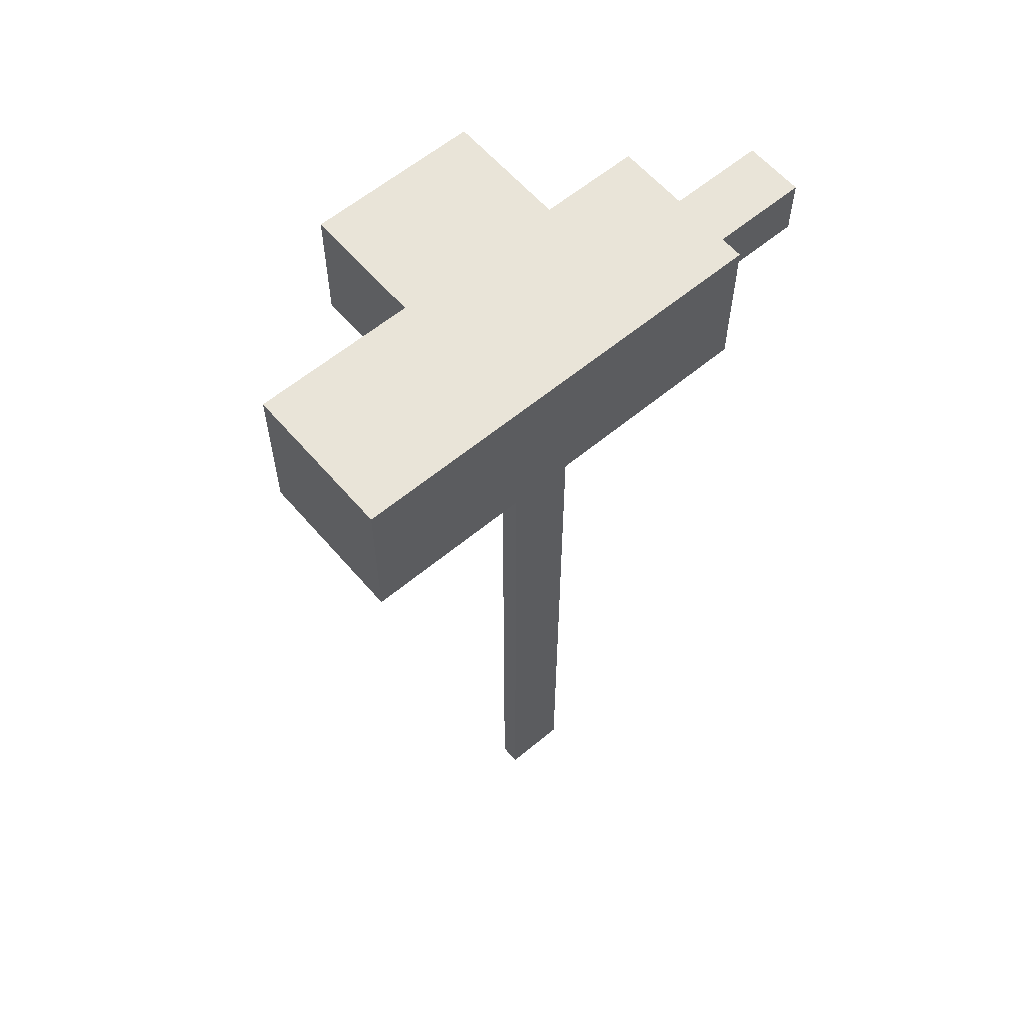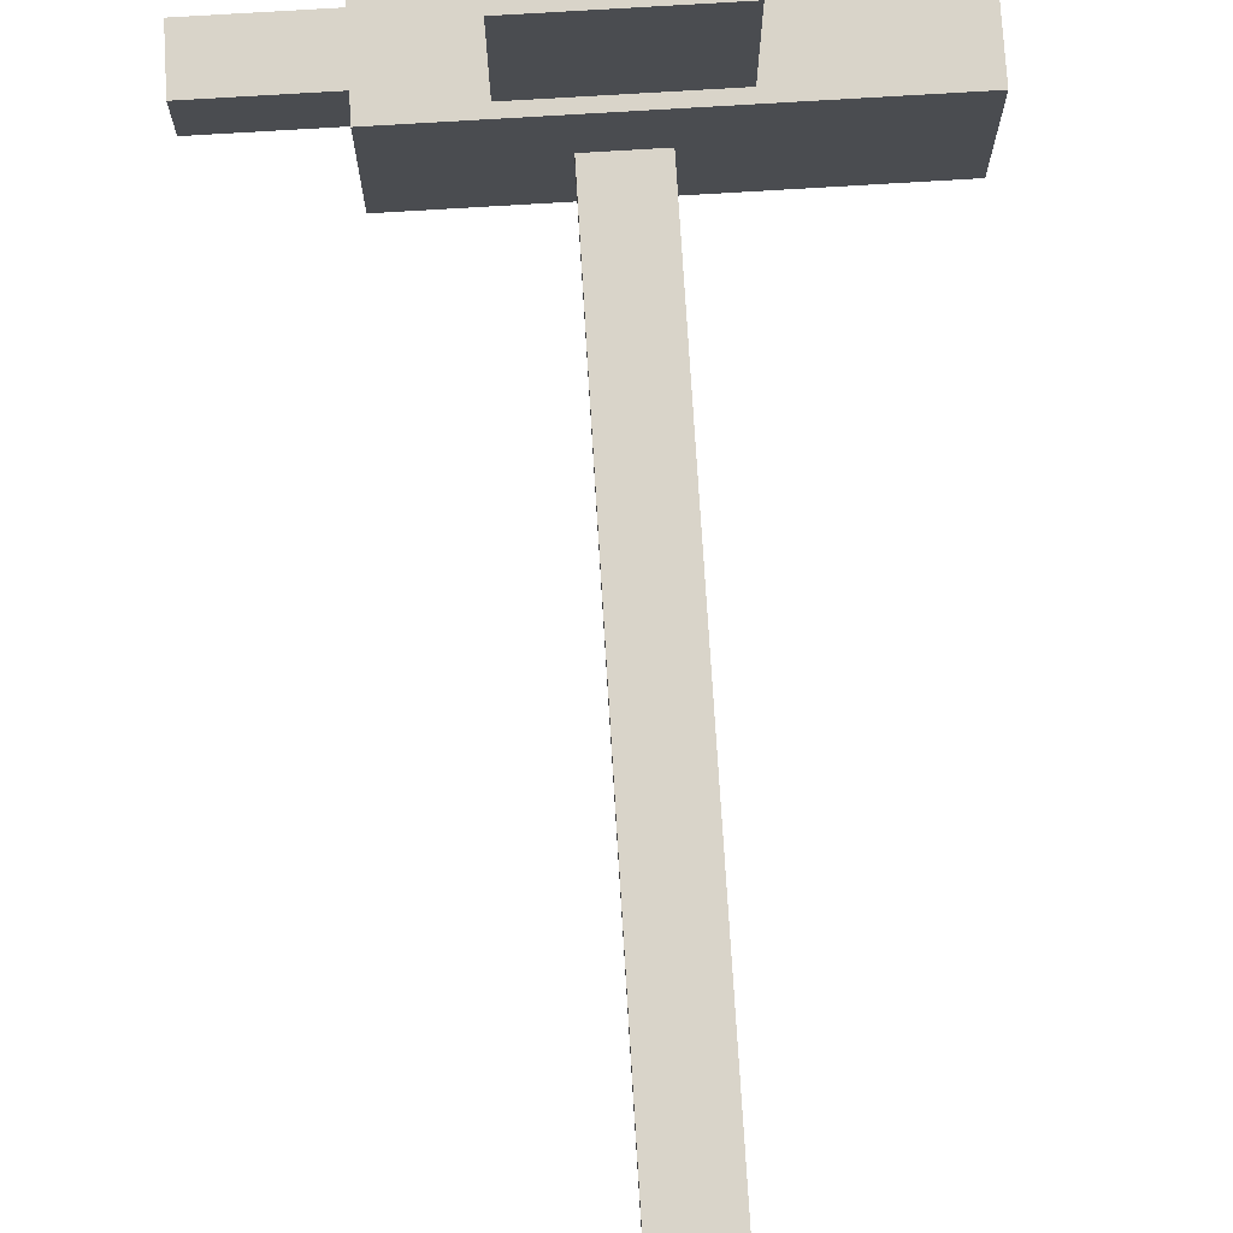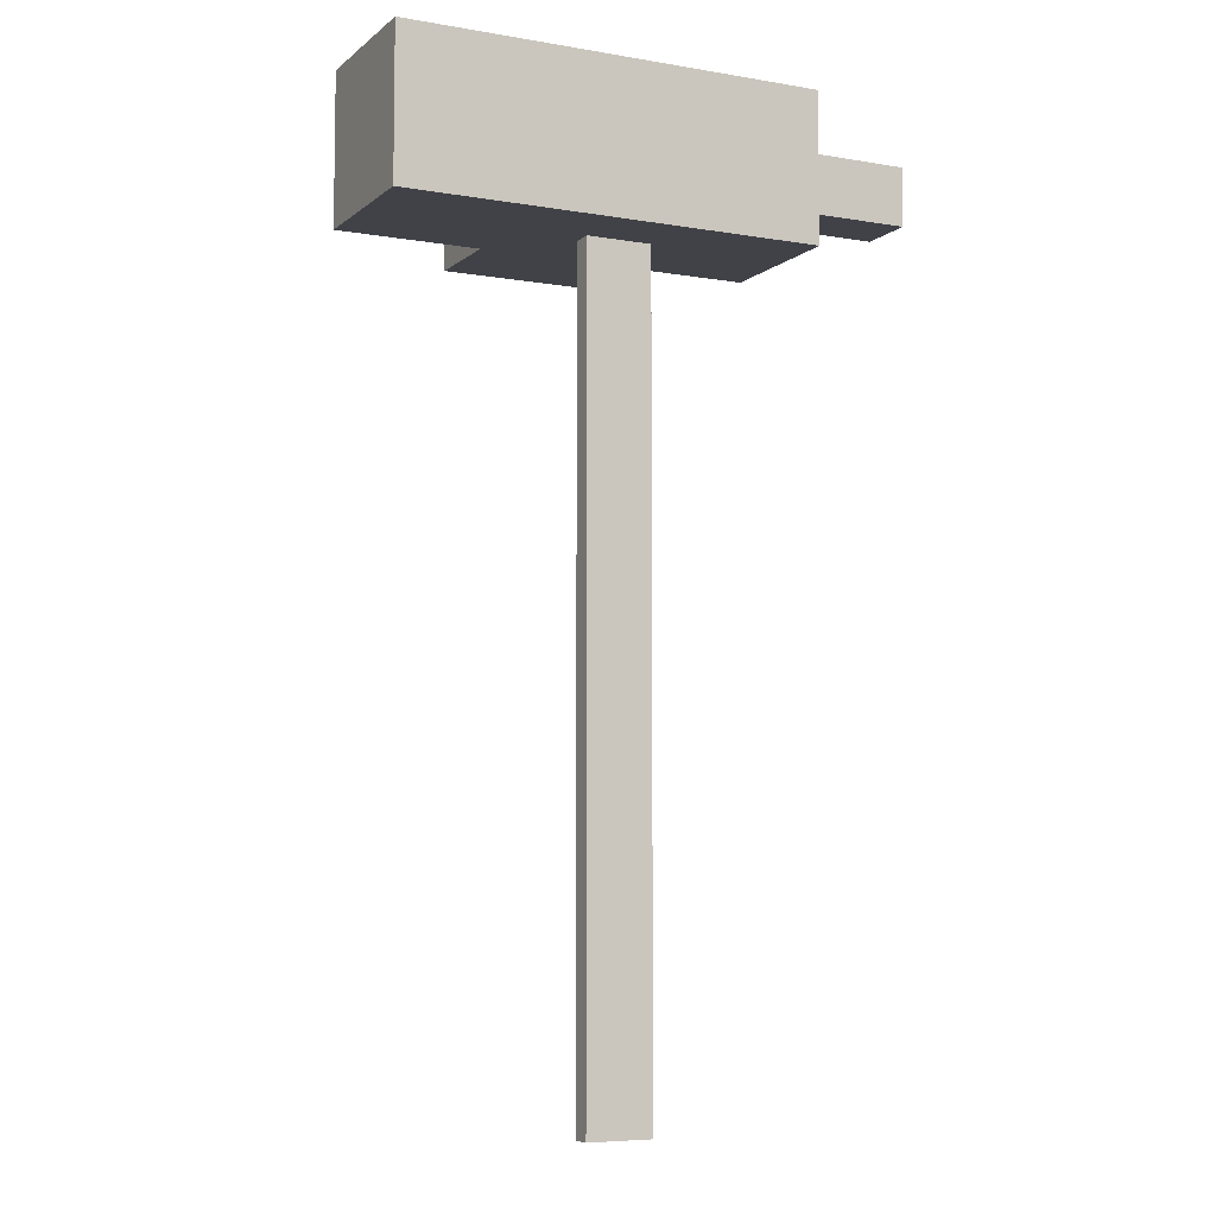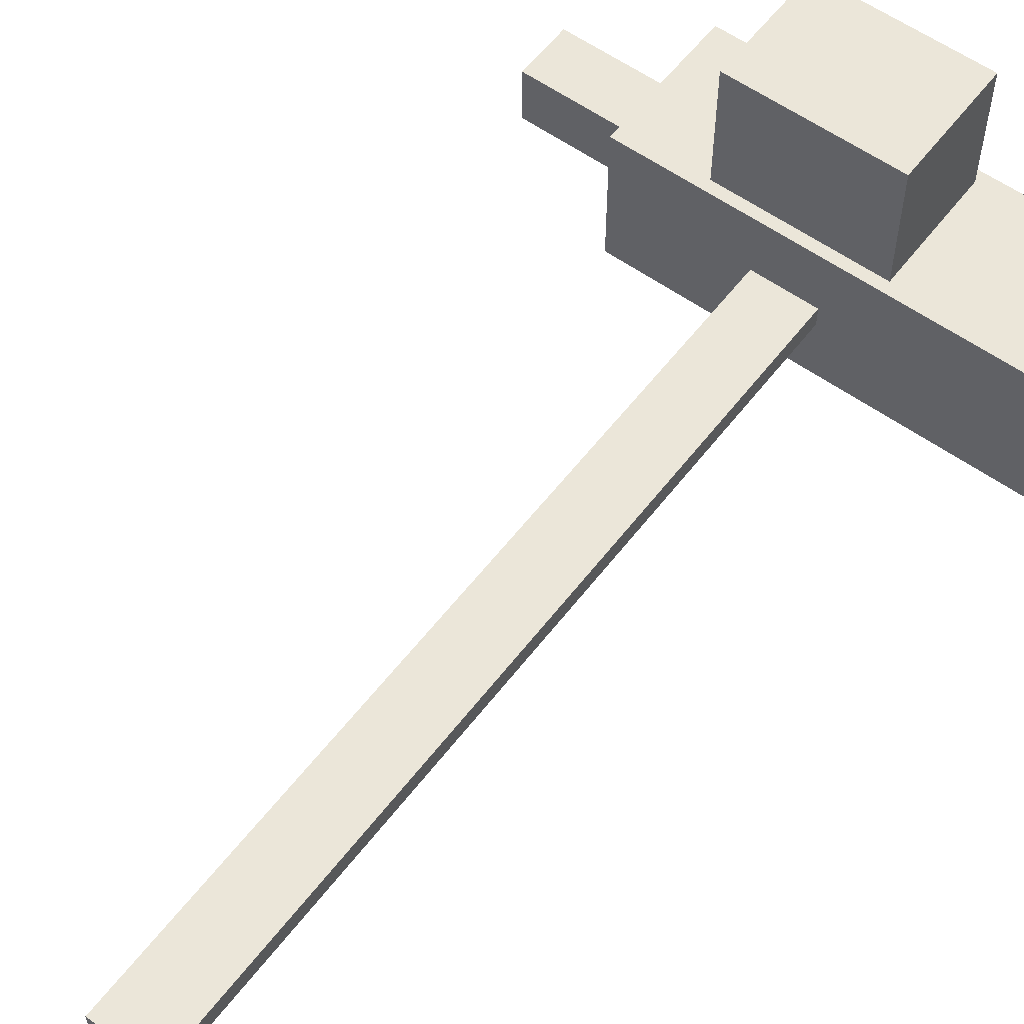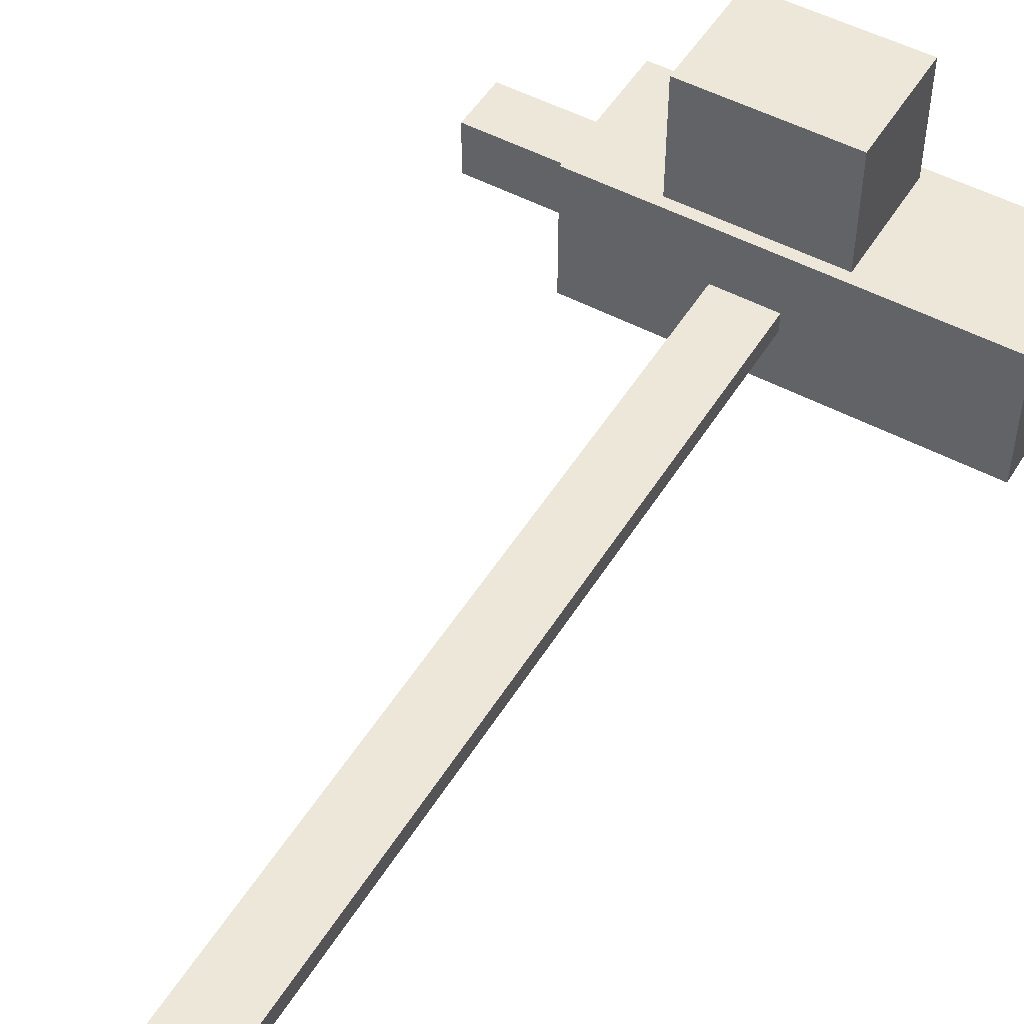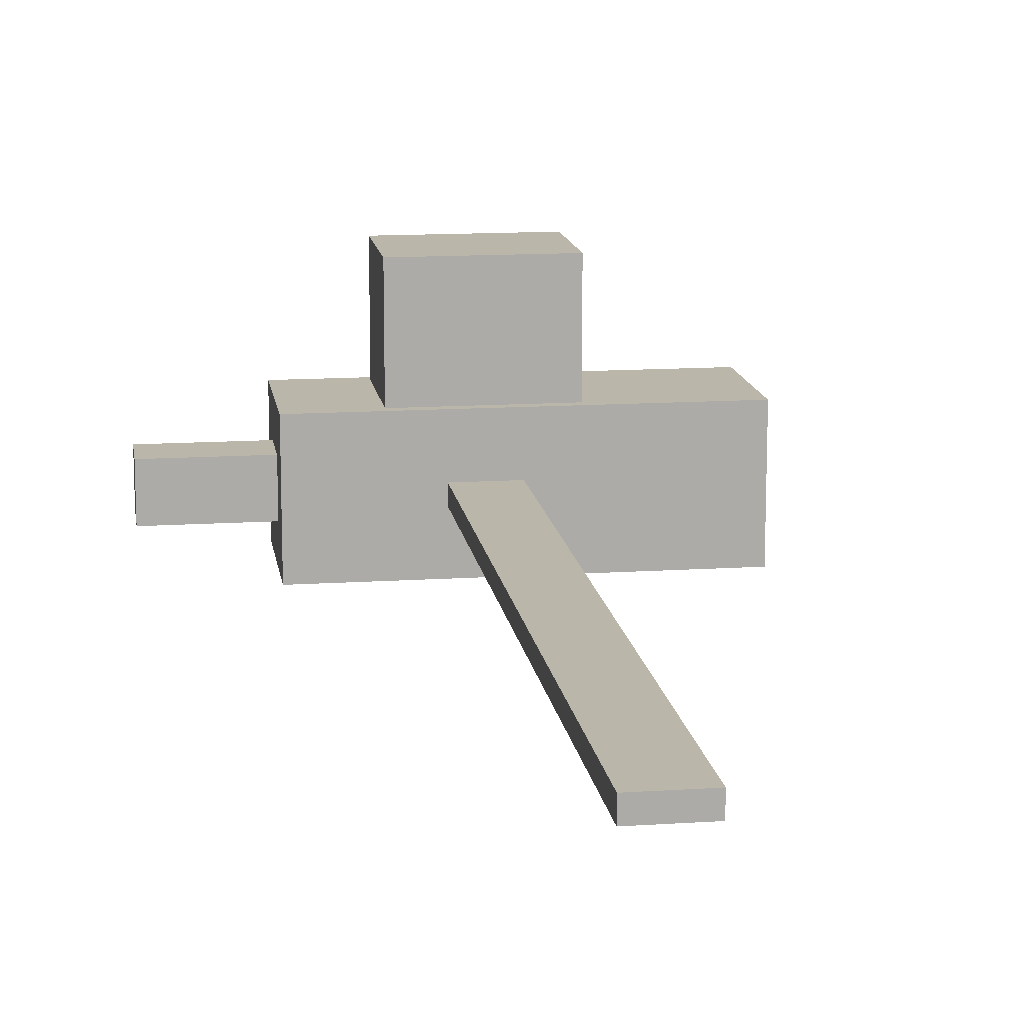
<metadata>
{"format":"obj","ext":"obj","renderer":"f3d","projection":"perspective","resolution":1024,"background":"white","views":[{"elev":60.2,"azim":-40.4,"up":"+Z"},{"elev":74.9,"azim":176.5,"up":"+Y"},{"elev":-6.8,"azim":-26.3,"up":"+Z"},{"elev":57.0,"azim":-143.1,"up":"+Y"},{"elev":50.2,"azim":-149.5,"up":"+Y"},{"elev":13.8,"azim":171.7,"up":"+Y"}]}
</metadata>
<code>
o Cube
v 1.161 1 -0.8395
v 1.859 -0.1413 -1
v 1.161 1 0.8395
v 1 -1 1
v -1 1 -1
v -1 -1 -1
v -1 1 1
v -1 -1 1
v 3.44 1 -0.8395
v 2.741 -0.1413 -1
v 3.44 1 0.8395
v 3.6 -1 1
v 4.652 0.3965 -0.3965
v 4.652 -0.3965 -0.3965
v 4.652 0.3965 0.3965
v 4.652 -0.3965 0.3965
v 4.652 1 -1
v 4.652 -1 -1
v 4.652 1 1
v 4.652 -1 1
v 6.287 0.3965 -0.3965
v 6.287 -0.3965 -0.3965
v 6.287 0.3965 0.3965
v 6.287 -0.3965 0.3965
v 1.859 0.1413 -1
v 1 1 1
v 2.741 0.1413 -1
v 3.6 1 1
v 1.161 2.736 -0.8395
v 1.161 2.736 0.8395
v 3.44 2.736 -0.8395
v 3.44 2.736 0.8395
v 1 1 -1
v 1 -1 -1
v 3.6 1 -1
v 3.6 -1 -1
v 1.859 0.1413 -11.87
v 1.859 -0.1413 -11.87
v 2.741 0.1413 -11.87
v 2.741 -0.1413 -11.87
f 5 26 33
f 26 8 4
f 7 6 8
f 34 8 6
f 4 28 26
f 5 34 6
f 36 20 12
f 10 39 27
f 34 12 4
f 1 31 9
f 14 24 16
f 12 19 28
f 28 17 35
f 35 18 36
f 14 17 13
f 15 20 16
f 13 19 15
f 16 18 14
f 21 24 22
f 16 23 15
f 15 21 13
f 13 22 14
f 1 26 3
f 11 35 9
f 3 28 11
f 9 33 1
f 30 31 29
f 9 32 11
f 11 30 3
f 3 29 1
f 2 33 25
f 27 36 10
f 25 35 27
f 10 34 2
f 37 40 38
f 27 37 25
f 25 38 2
f 2 40 10
f 5 7 26
f 26 7 8
f 7 5 6
f 34 4 8
f 4 12 28
f 5 33 34
f 36 18 20
f 10 40 39
f 34 36 12
f 1 29 31
f 14 22 24
f 12 20 19
f 28 19 17
f 35 17 18
f 14 18 17
f 15 19 20
f 13 17 19
f 16 20 18
f 21 23 24
f 16 24 23
f 15 23 21
f 13 21 22
f 1 33 26
f 11 28 35
f 3 26 28
f 9 35 33
f 30 32 31
f 9 31 32
f 11 32 30
f 3 30 29
f 2 34 33
f 27 35 36
f 25 33 35
f 10 36 34
f 37 39 40
f 27 39 37
f 25 37 38
f 2 38 40

</code>
